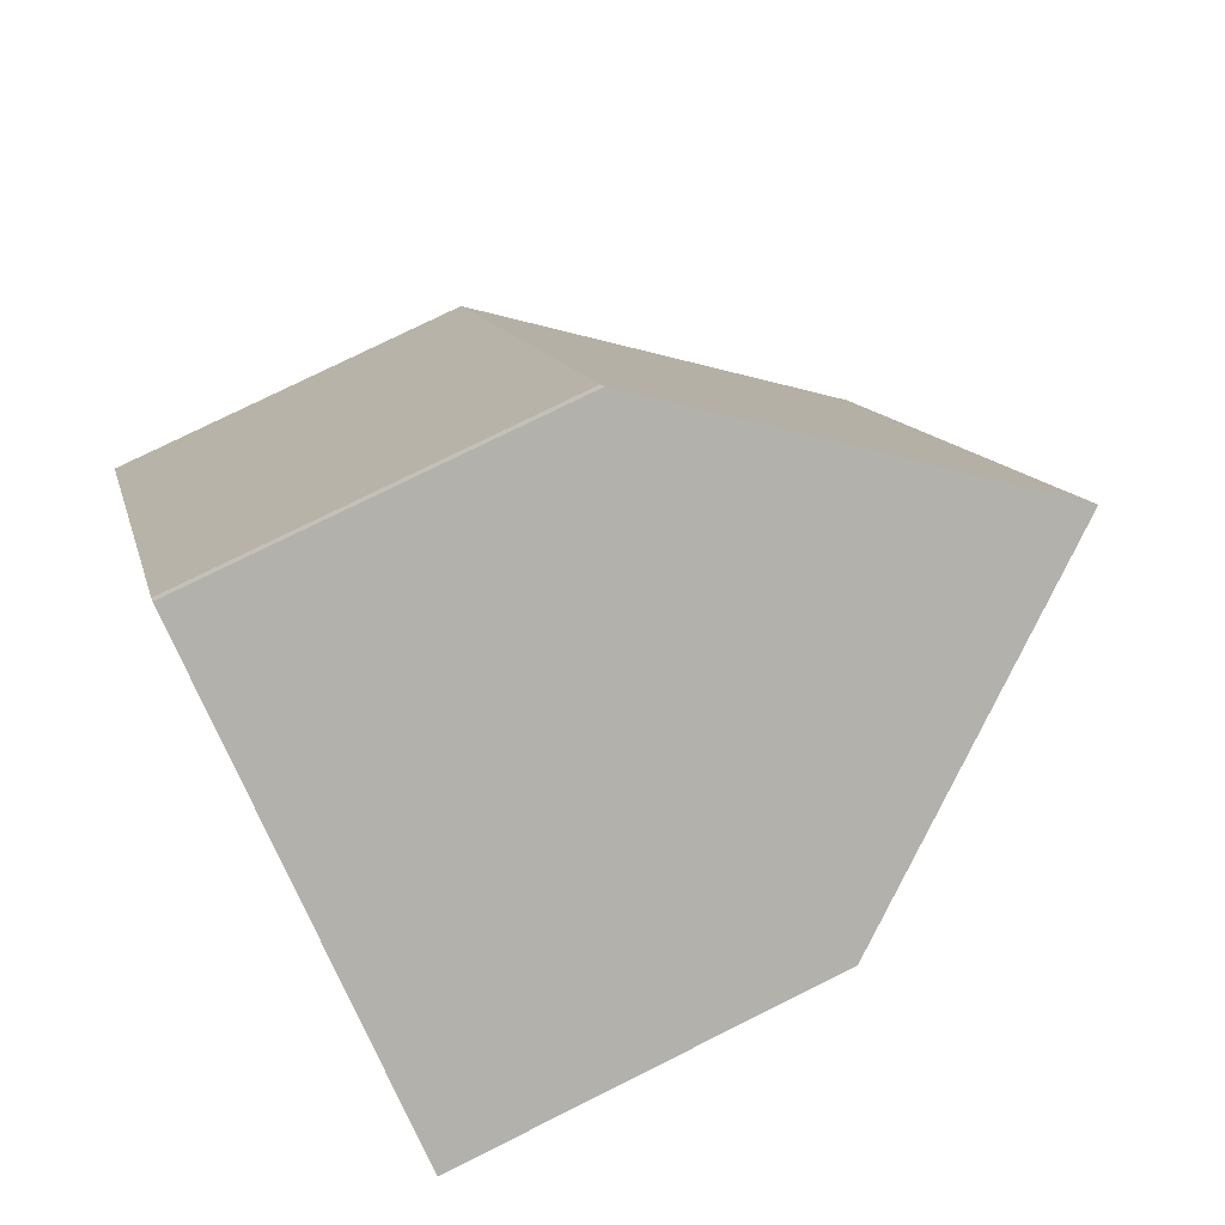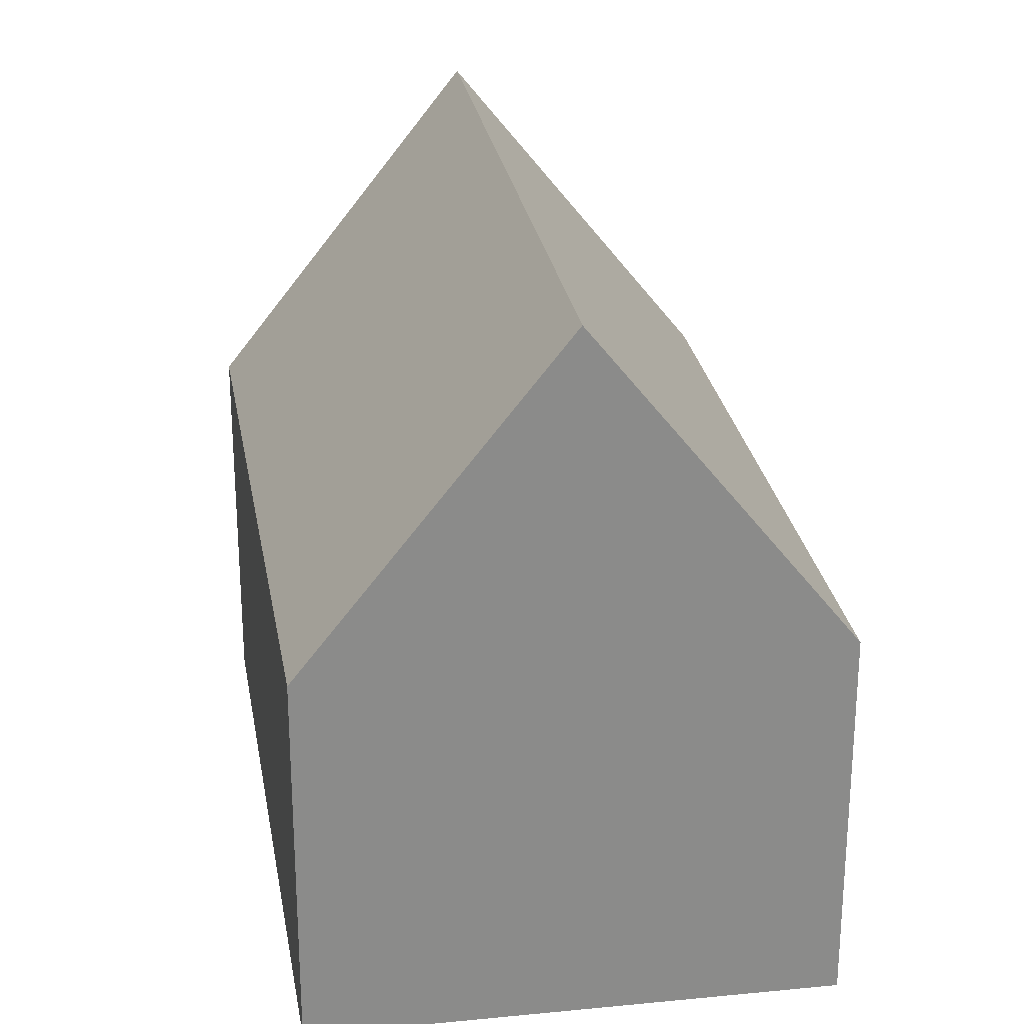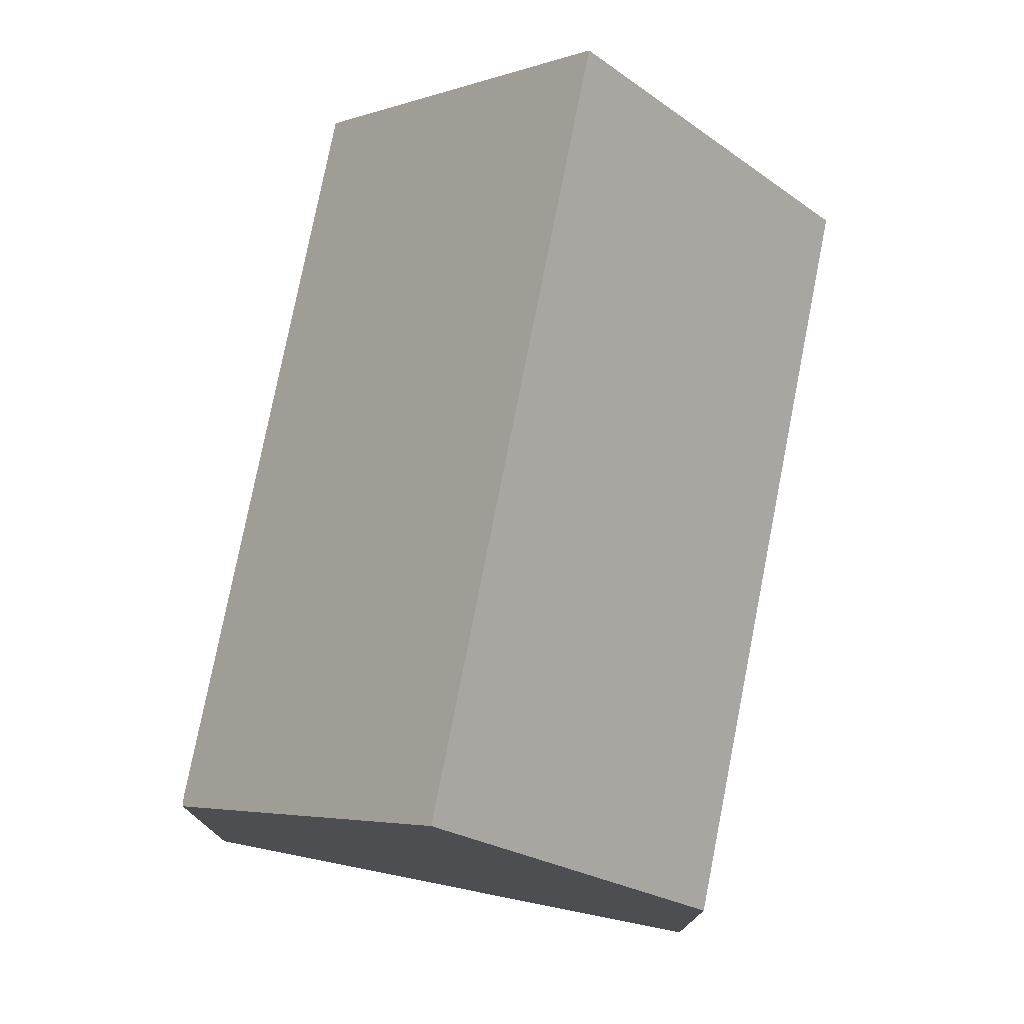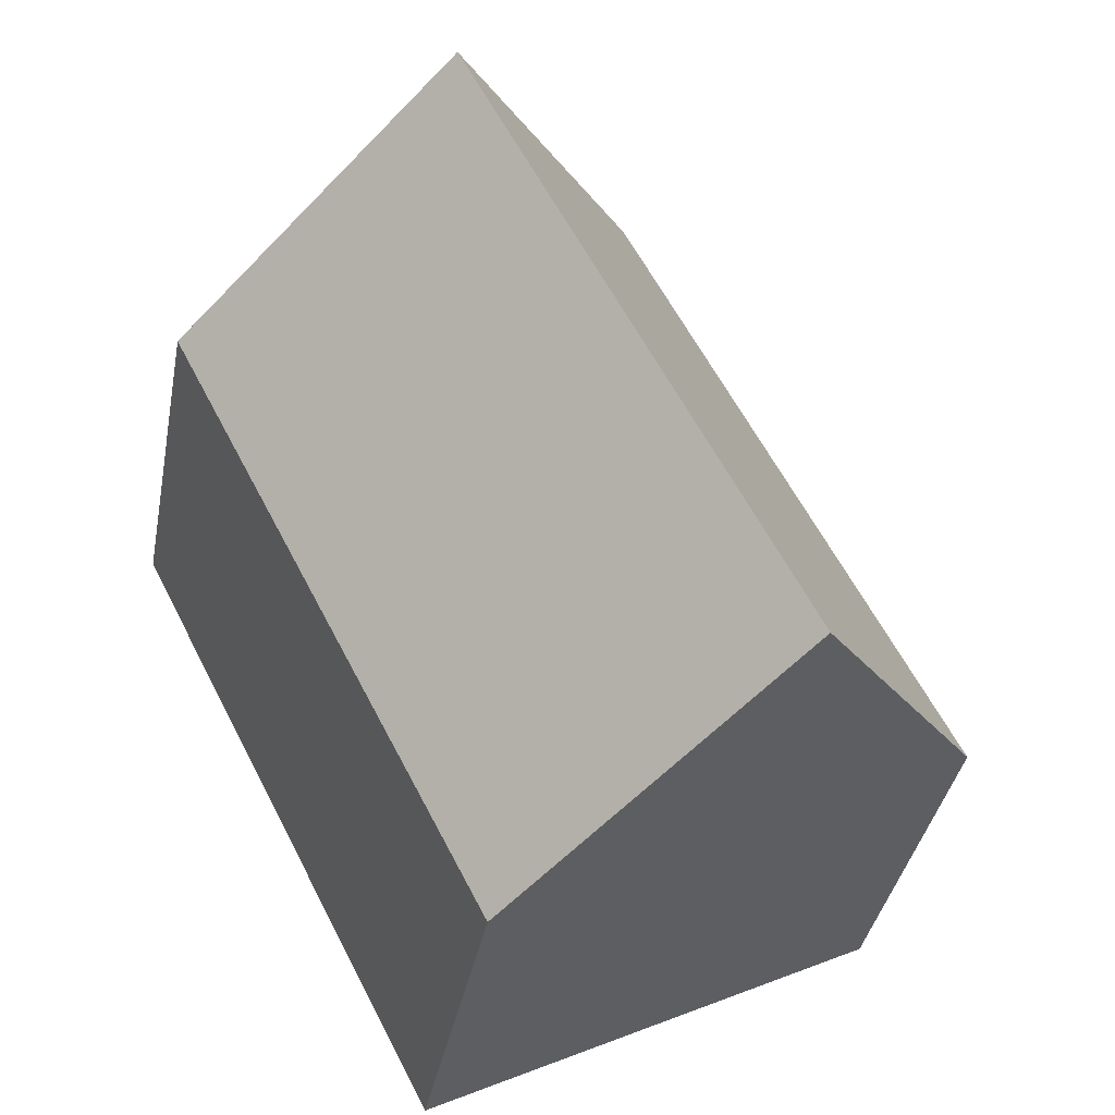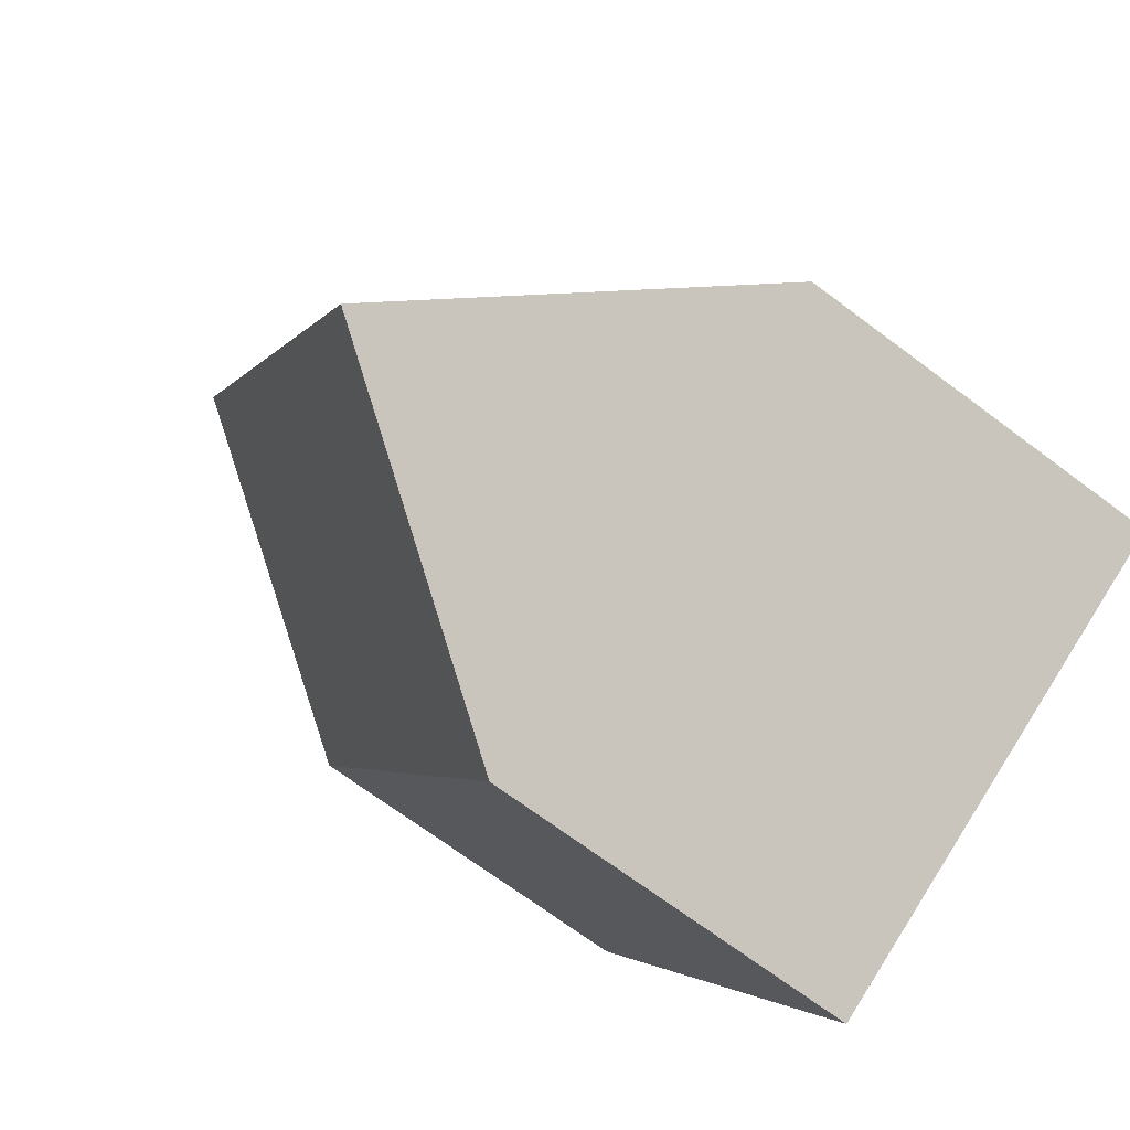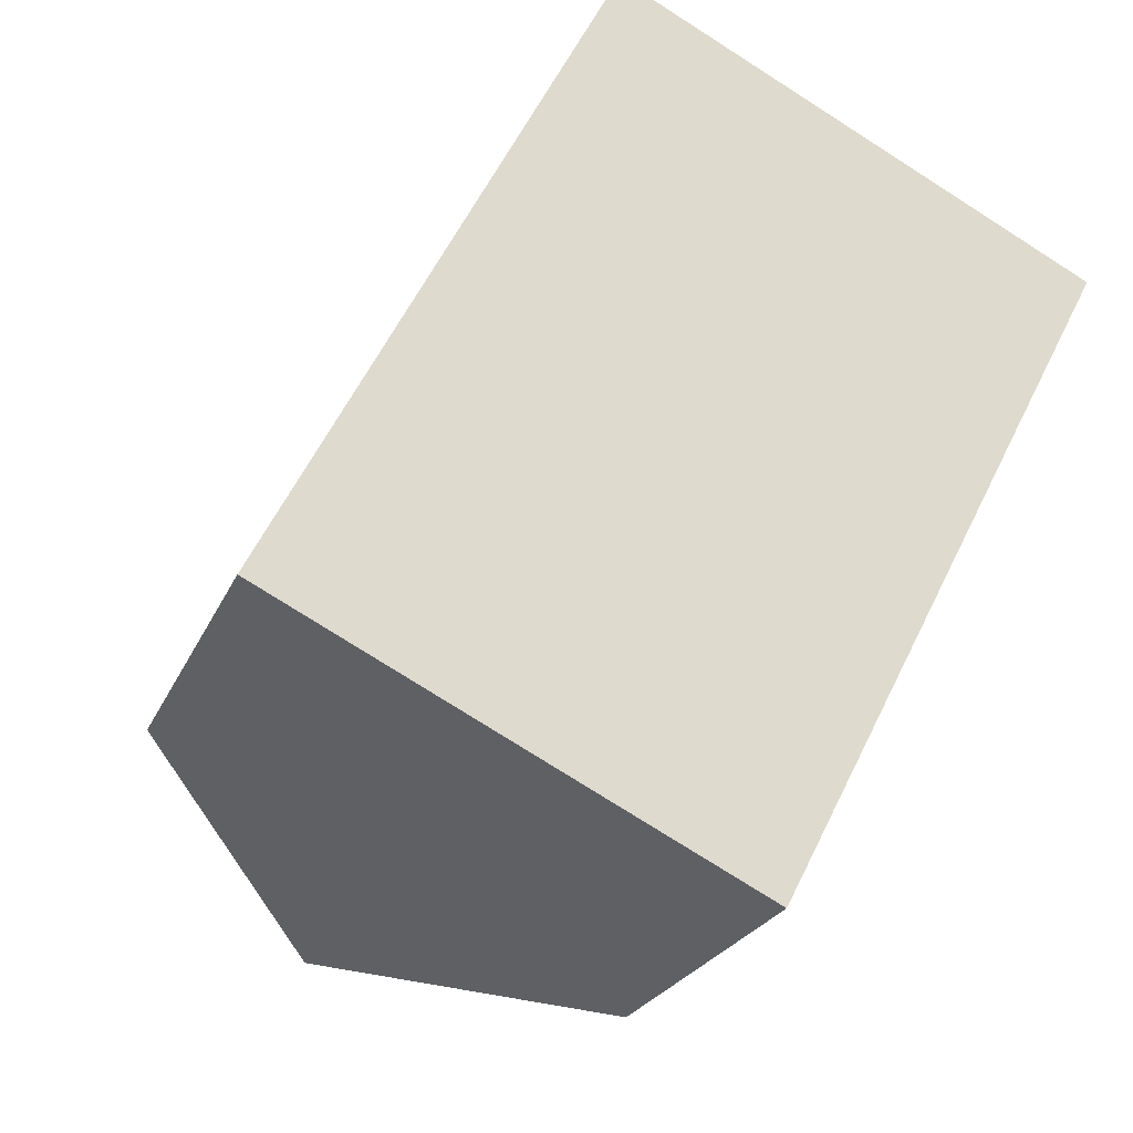
<metadata>
{"format":"obj","ext":"obj","renderer":"f3d","projection":"perspective","resolution":1024,"background":"white","views":[{"elev":76.4,"azim":63.5,"up":"+Z"},{"elev":26.7,"azim":-162.4,"up":"+Y"},{"elev":77.7,"azim":38.2,"up":"+Y"},{"elev":-37.5,"azim":169.4,"up":"+Z"},{"elev":-70.6,"azim":-126.7,"up":"+Z"},{"elev":-23.4,"azim":-18.8,"up":"+Z"}]}
</metadata>
<code>
v  9.009 7.406 -4.466
v  10.86 13.73 10.22
v  15.38 7.353 7.922
v  4.507 13.73 -2.234
v  0 7.398 4.53e-16
v  2.158 7.388 4.248
v  6.662 7.801 12.36
v  6.266 7.37 12.33
v  6.376 7.398 12.5
v  6.376 -7.654e-16 12.5
v  10.86 -6.257e-16 10.22
v  15.38 -4.851e-16 7.922
v  6.662 -7.565e-16 12.36
v  9.009 2.735e-16 -4.466
v  0 0 0
v  4.507 1.368e-16 -2.234
v  6.266 -7.552e-16 12.33
v  2.158 -2.601e-16 4.248
g defaultobject
f 1 2 3
f 2 1 4
f 5 2 4
f 2 5 6
f 2 6 7
f 7 6 8
f 7 8 9
f 7 3 2
f 3 7 9
f 3 9 10
f 3 10 11
f 3 11 12
f 11 10 13
f 3 14 1
f 14 3 12
f 1 5 4
f 5 1 14
f 5 14 15
f 15 14 16
f 8 10 9
f 10 8 17
f 15 6 5
f 6 15 8
f 8 15 18
f 8 18 17
f 11 14 12
f 14 11 16
f 16 11 13
f 16 13 15
f 15 13 10
f 15 10 17
f 15 17 18

</code>
